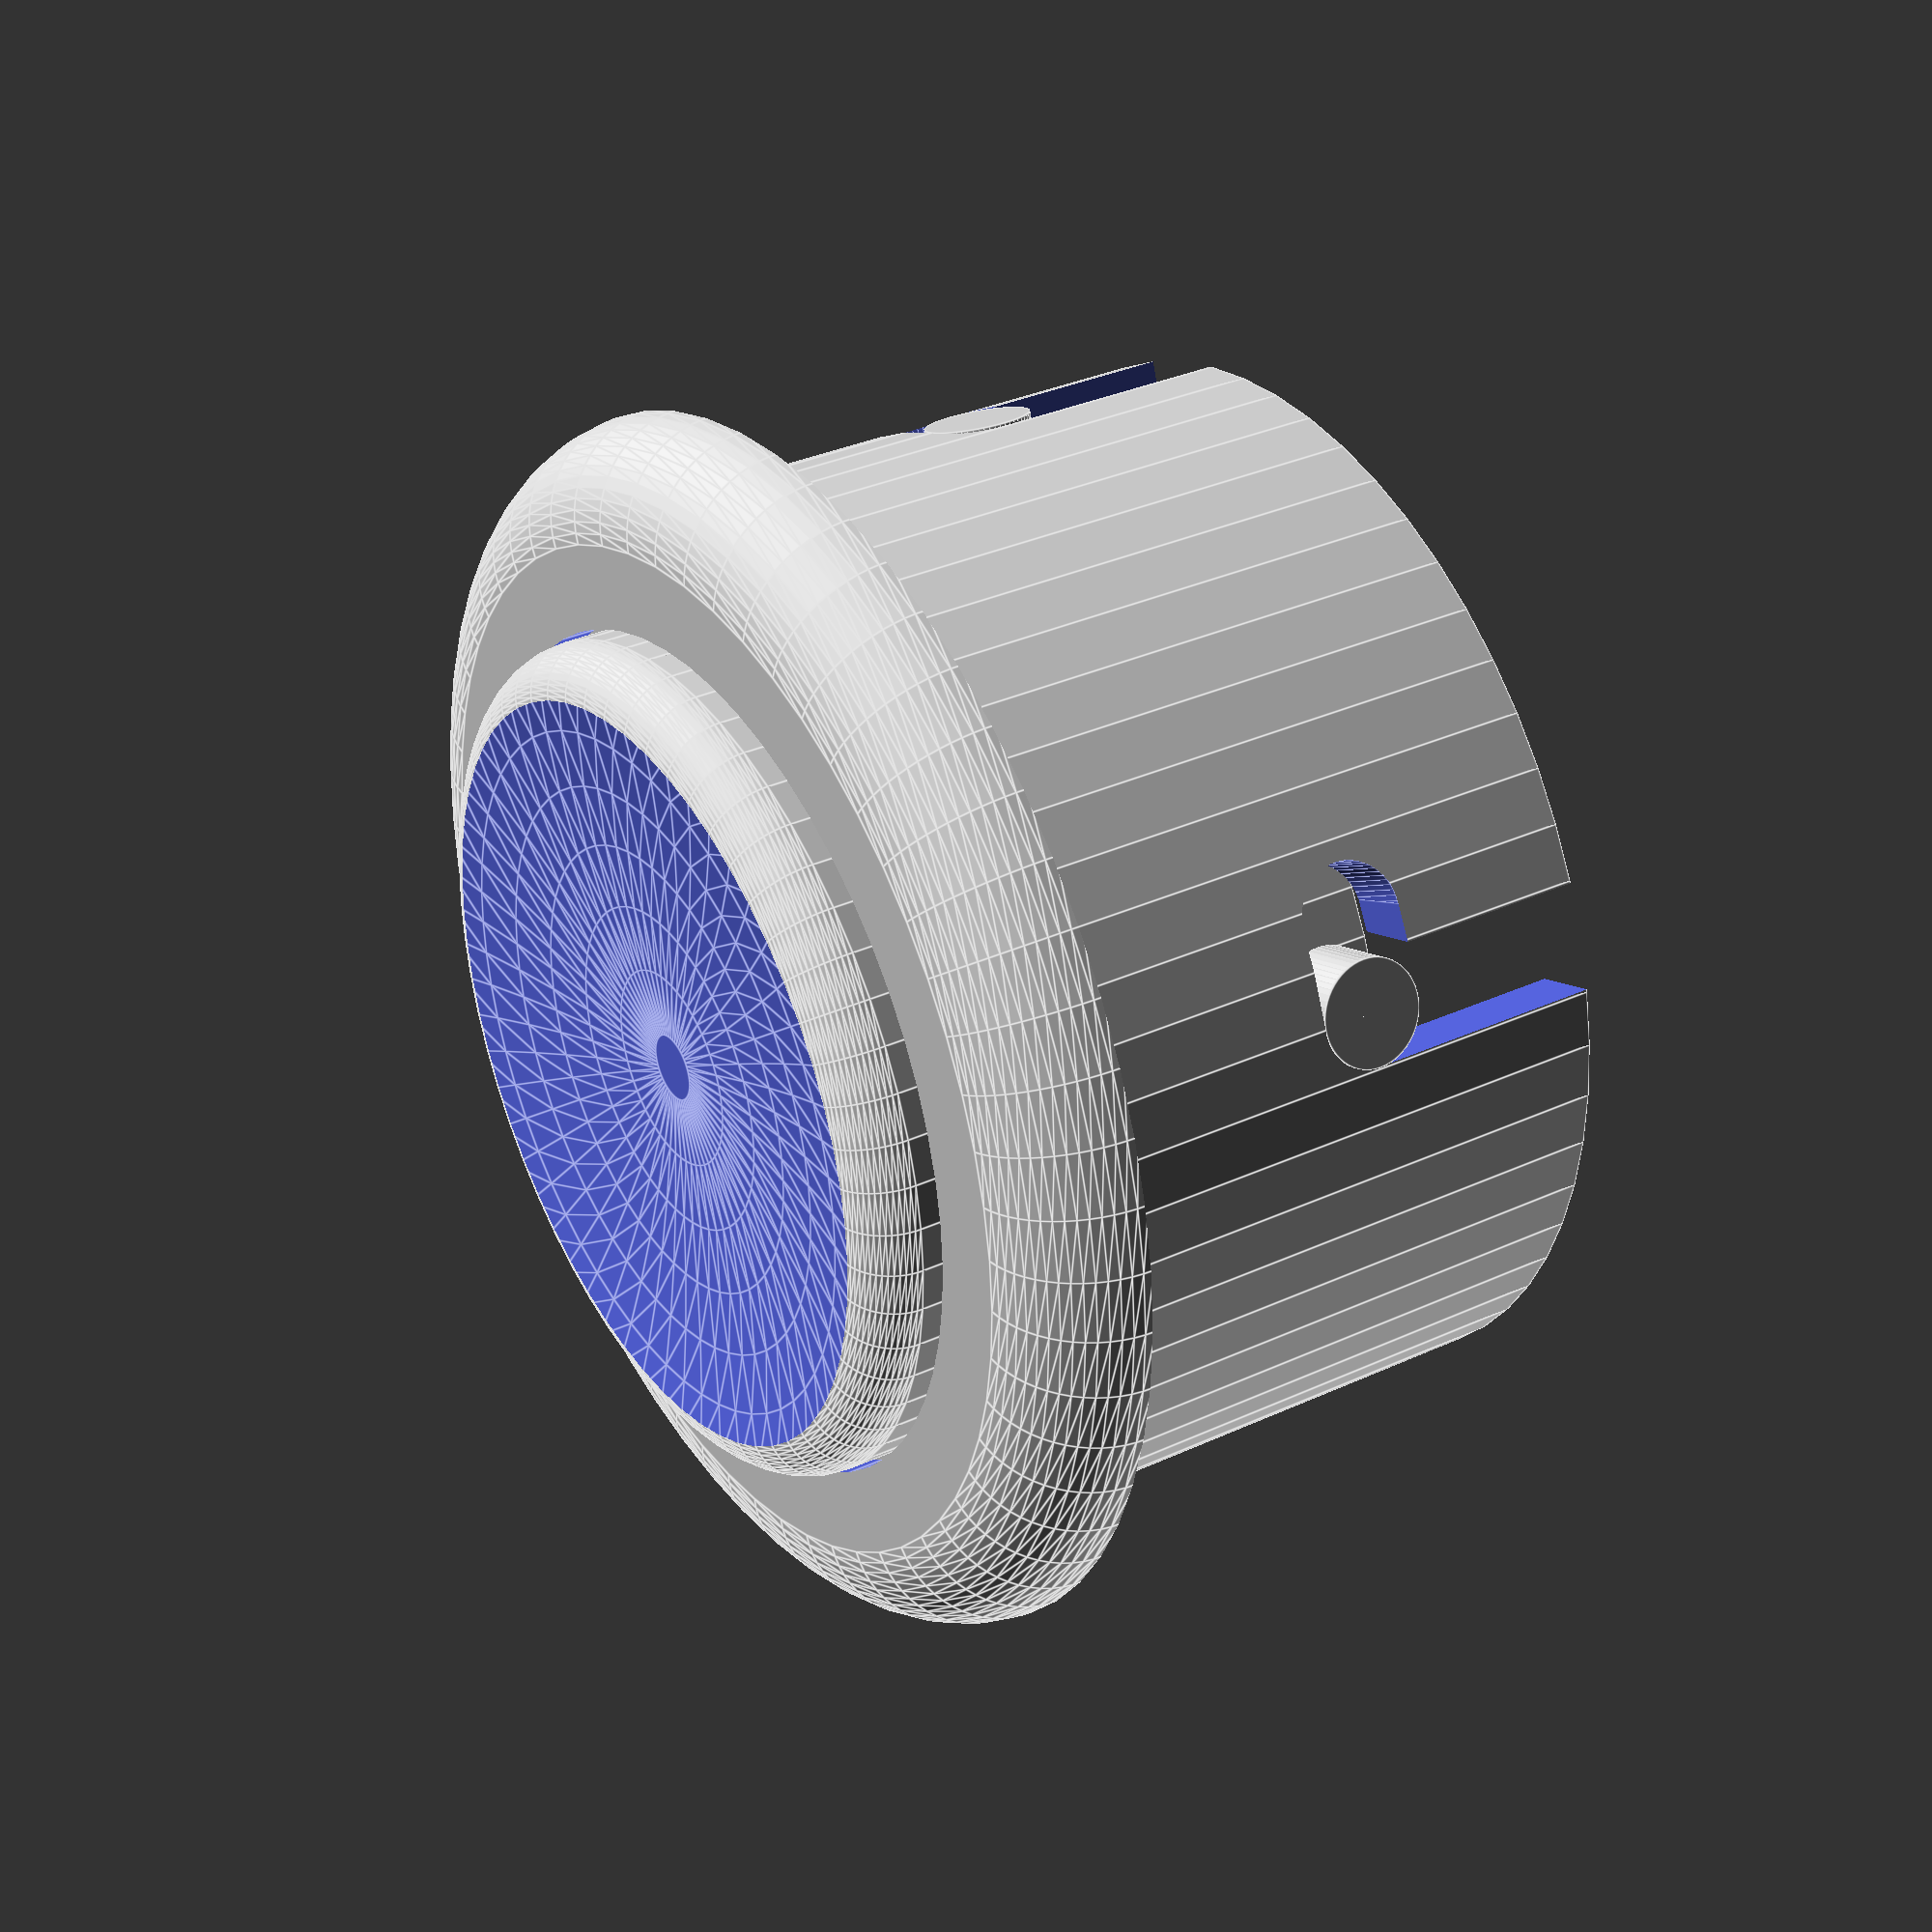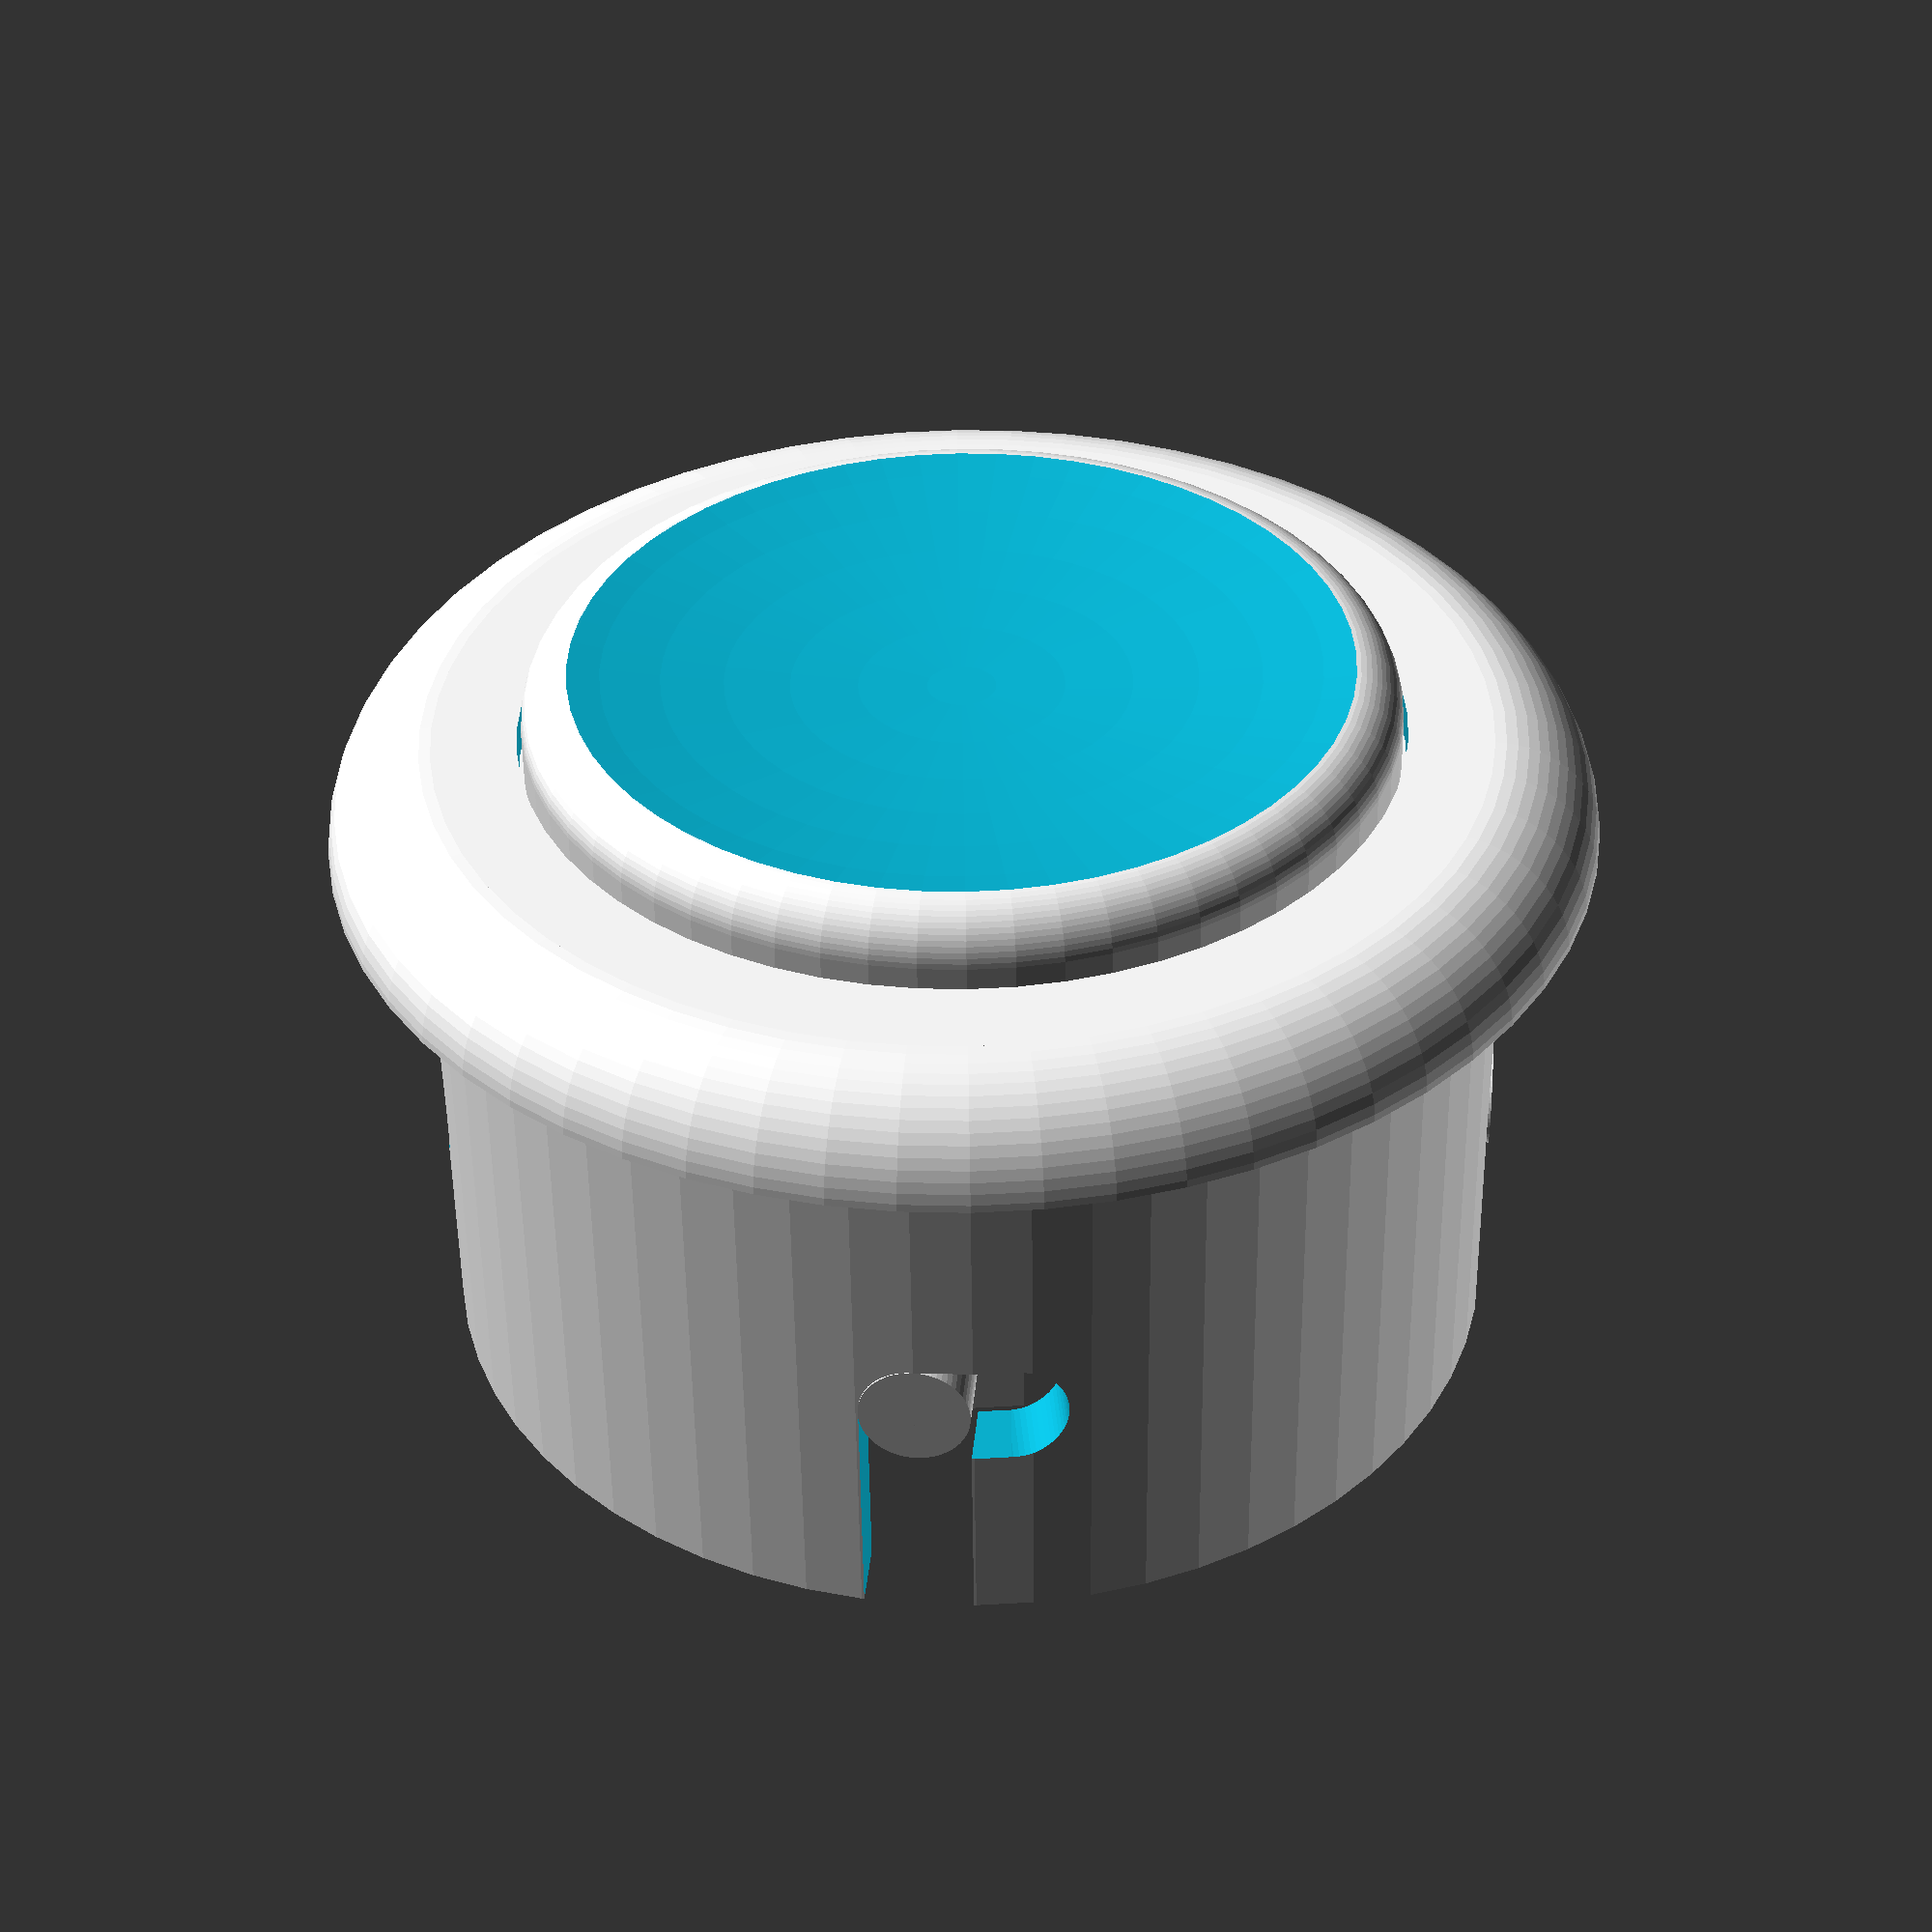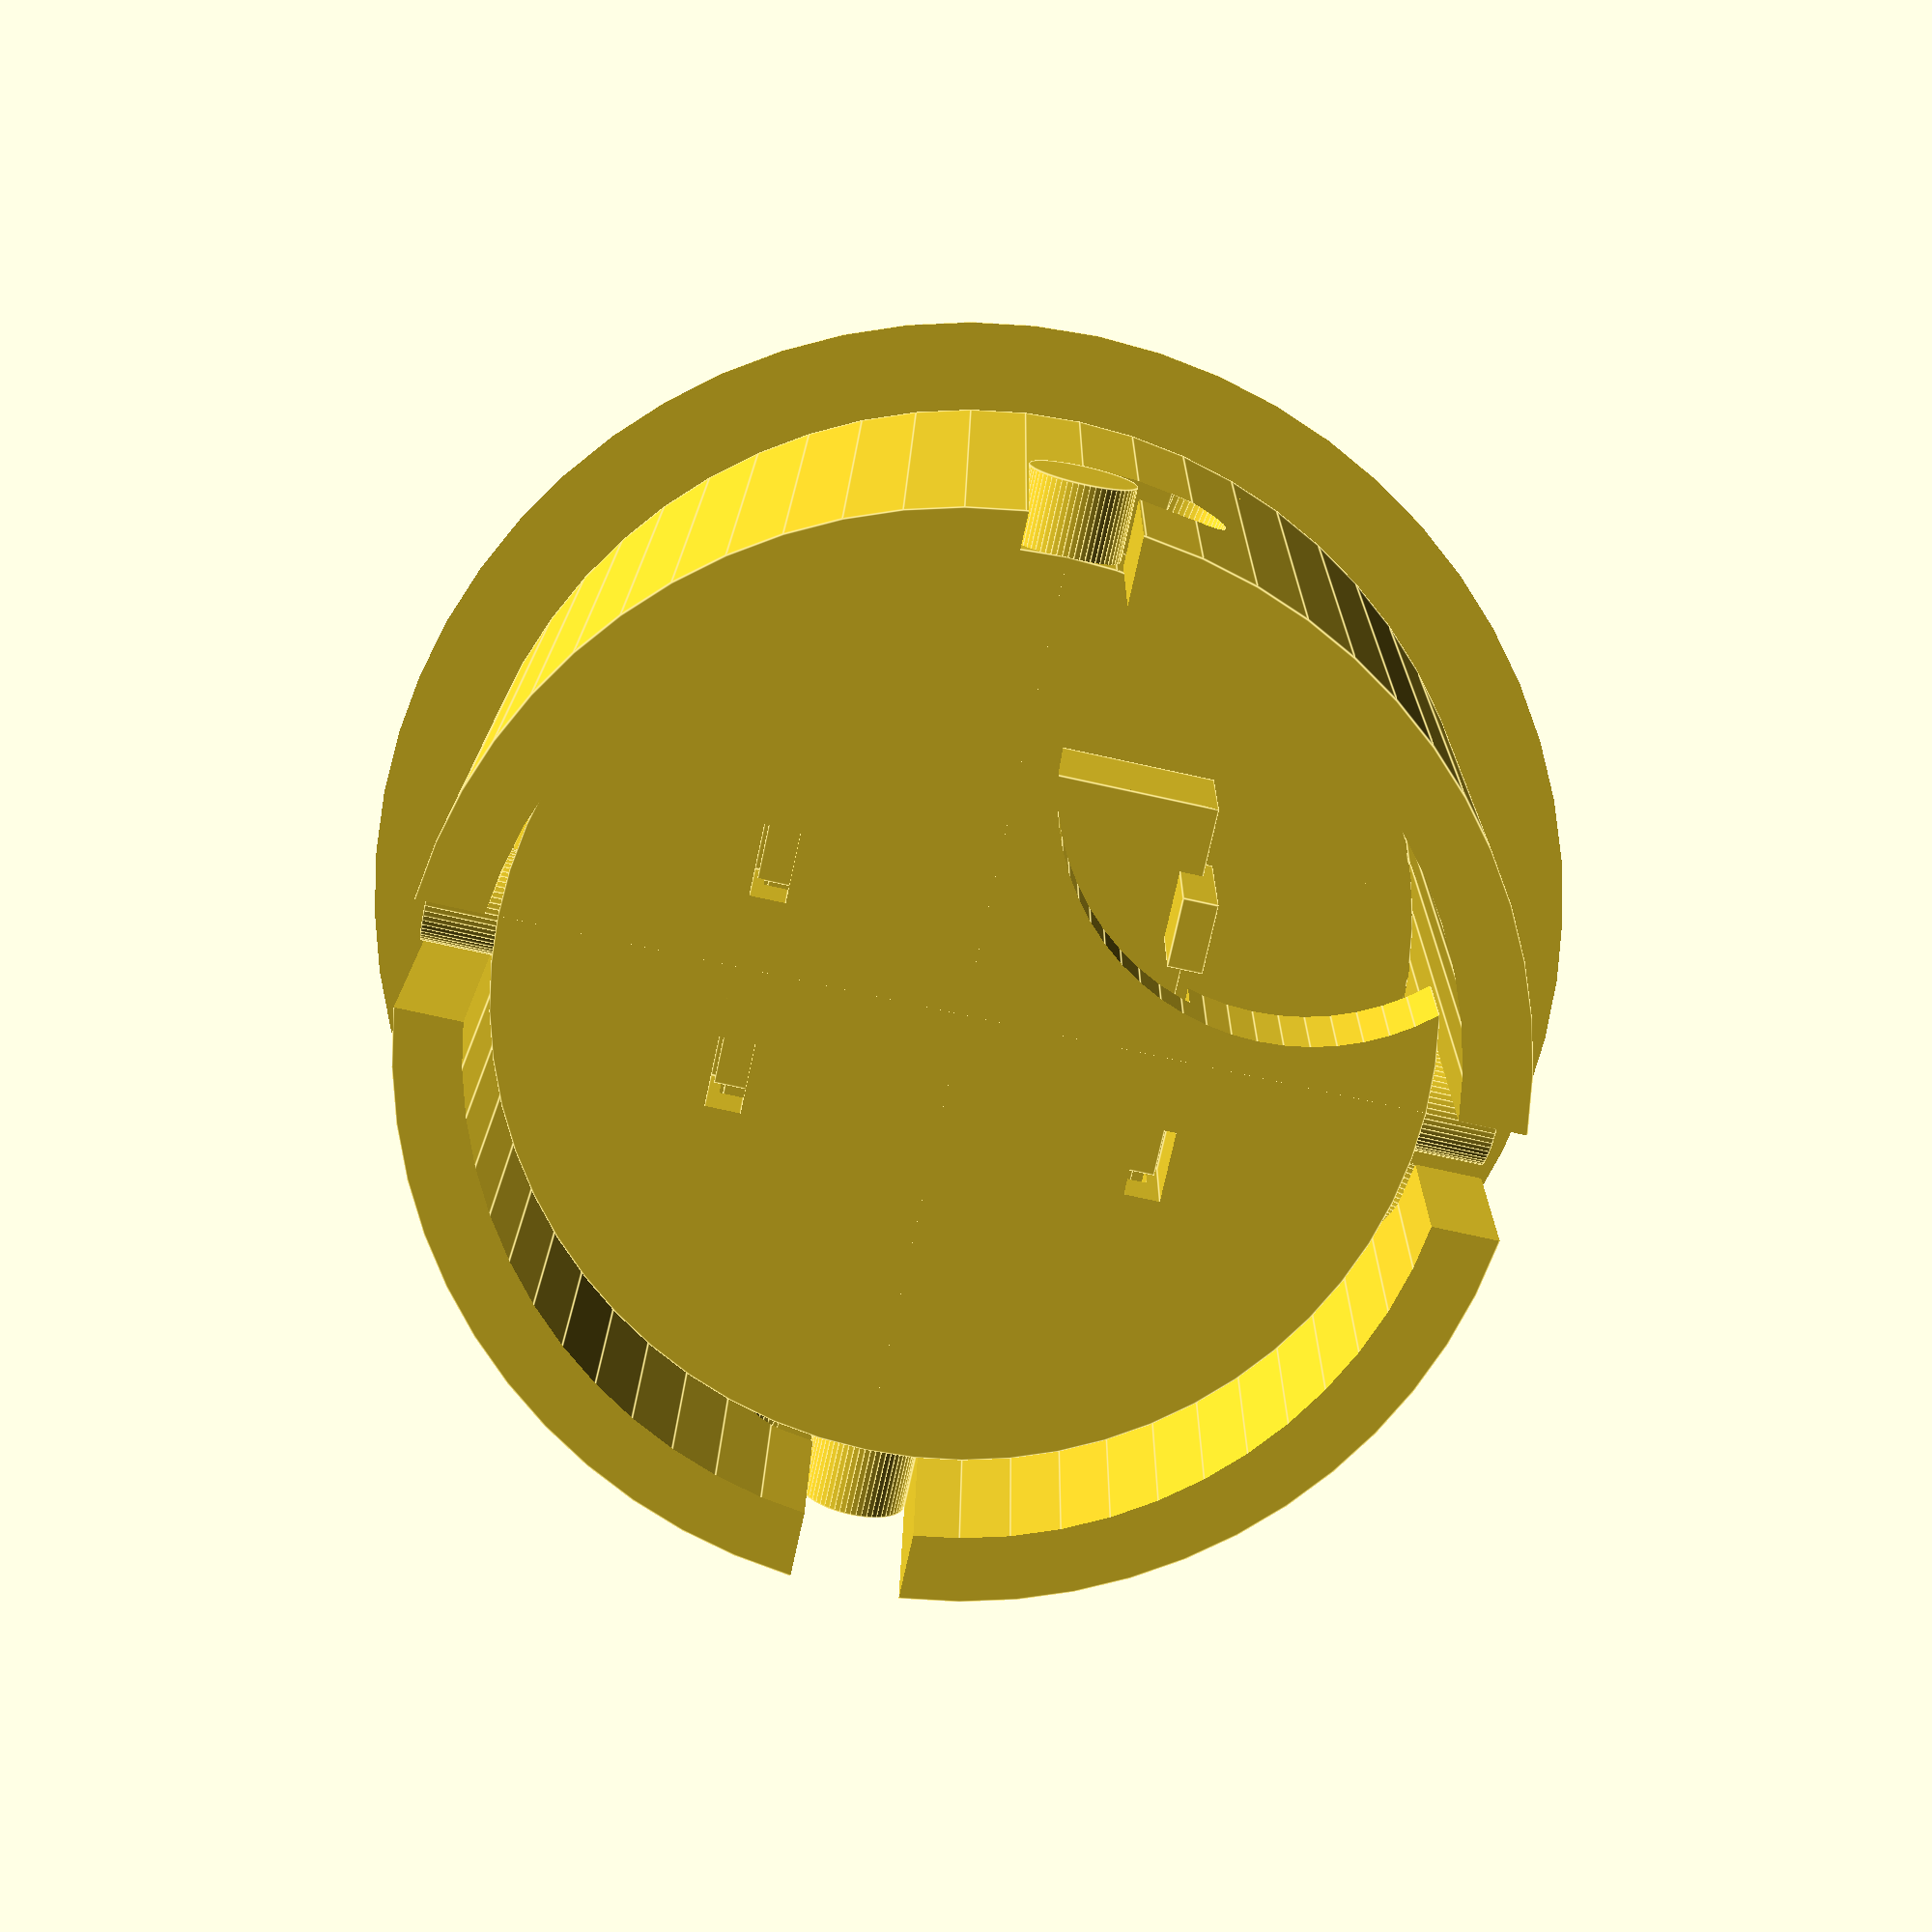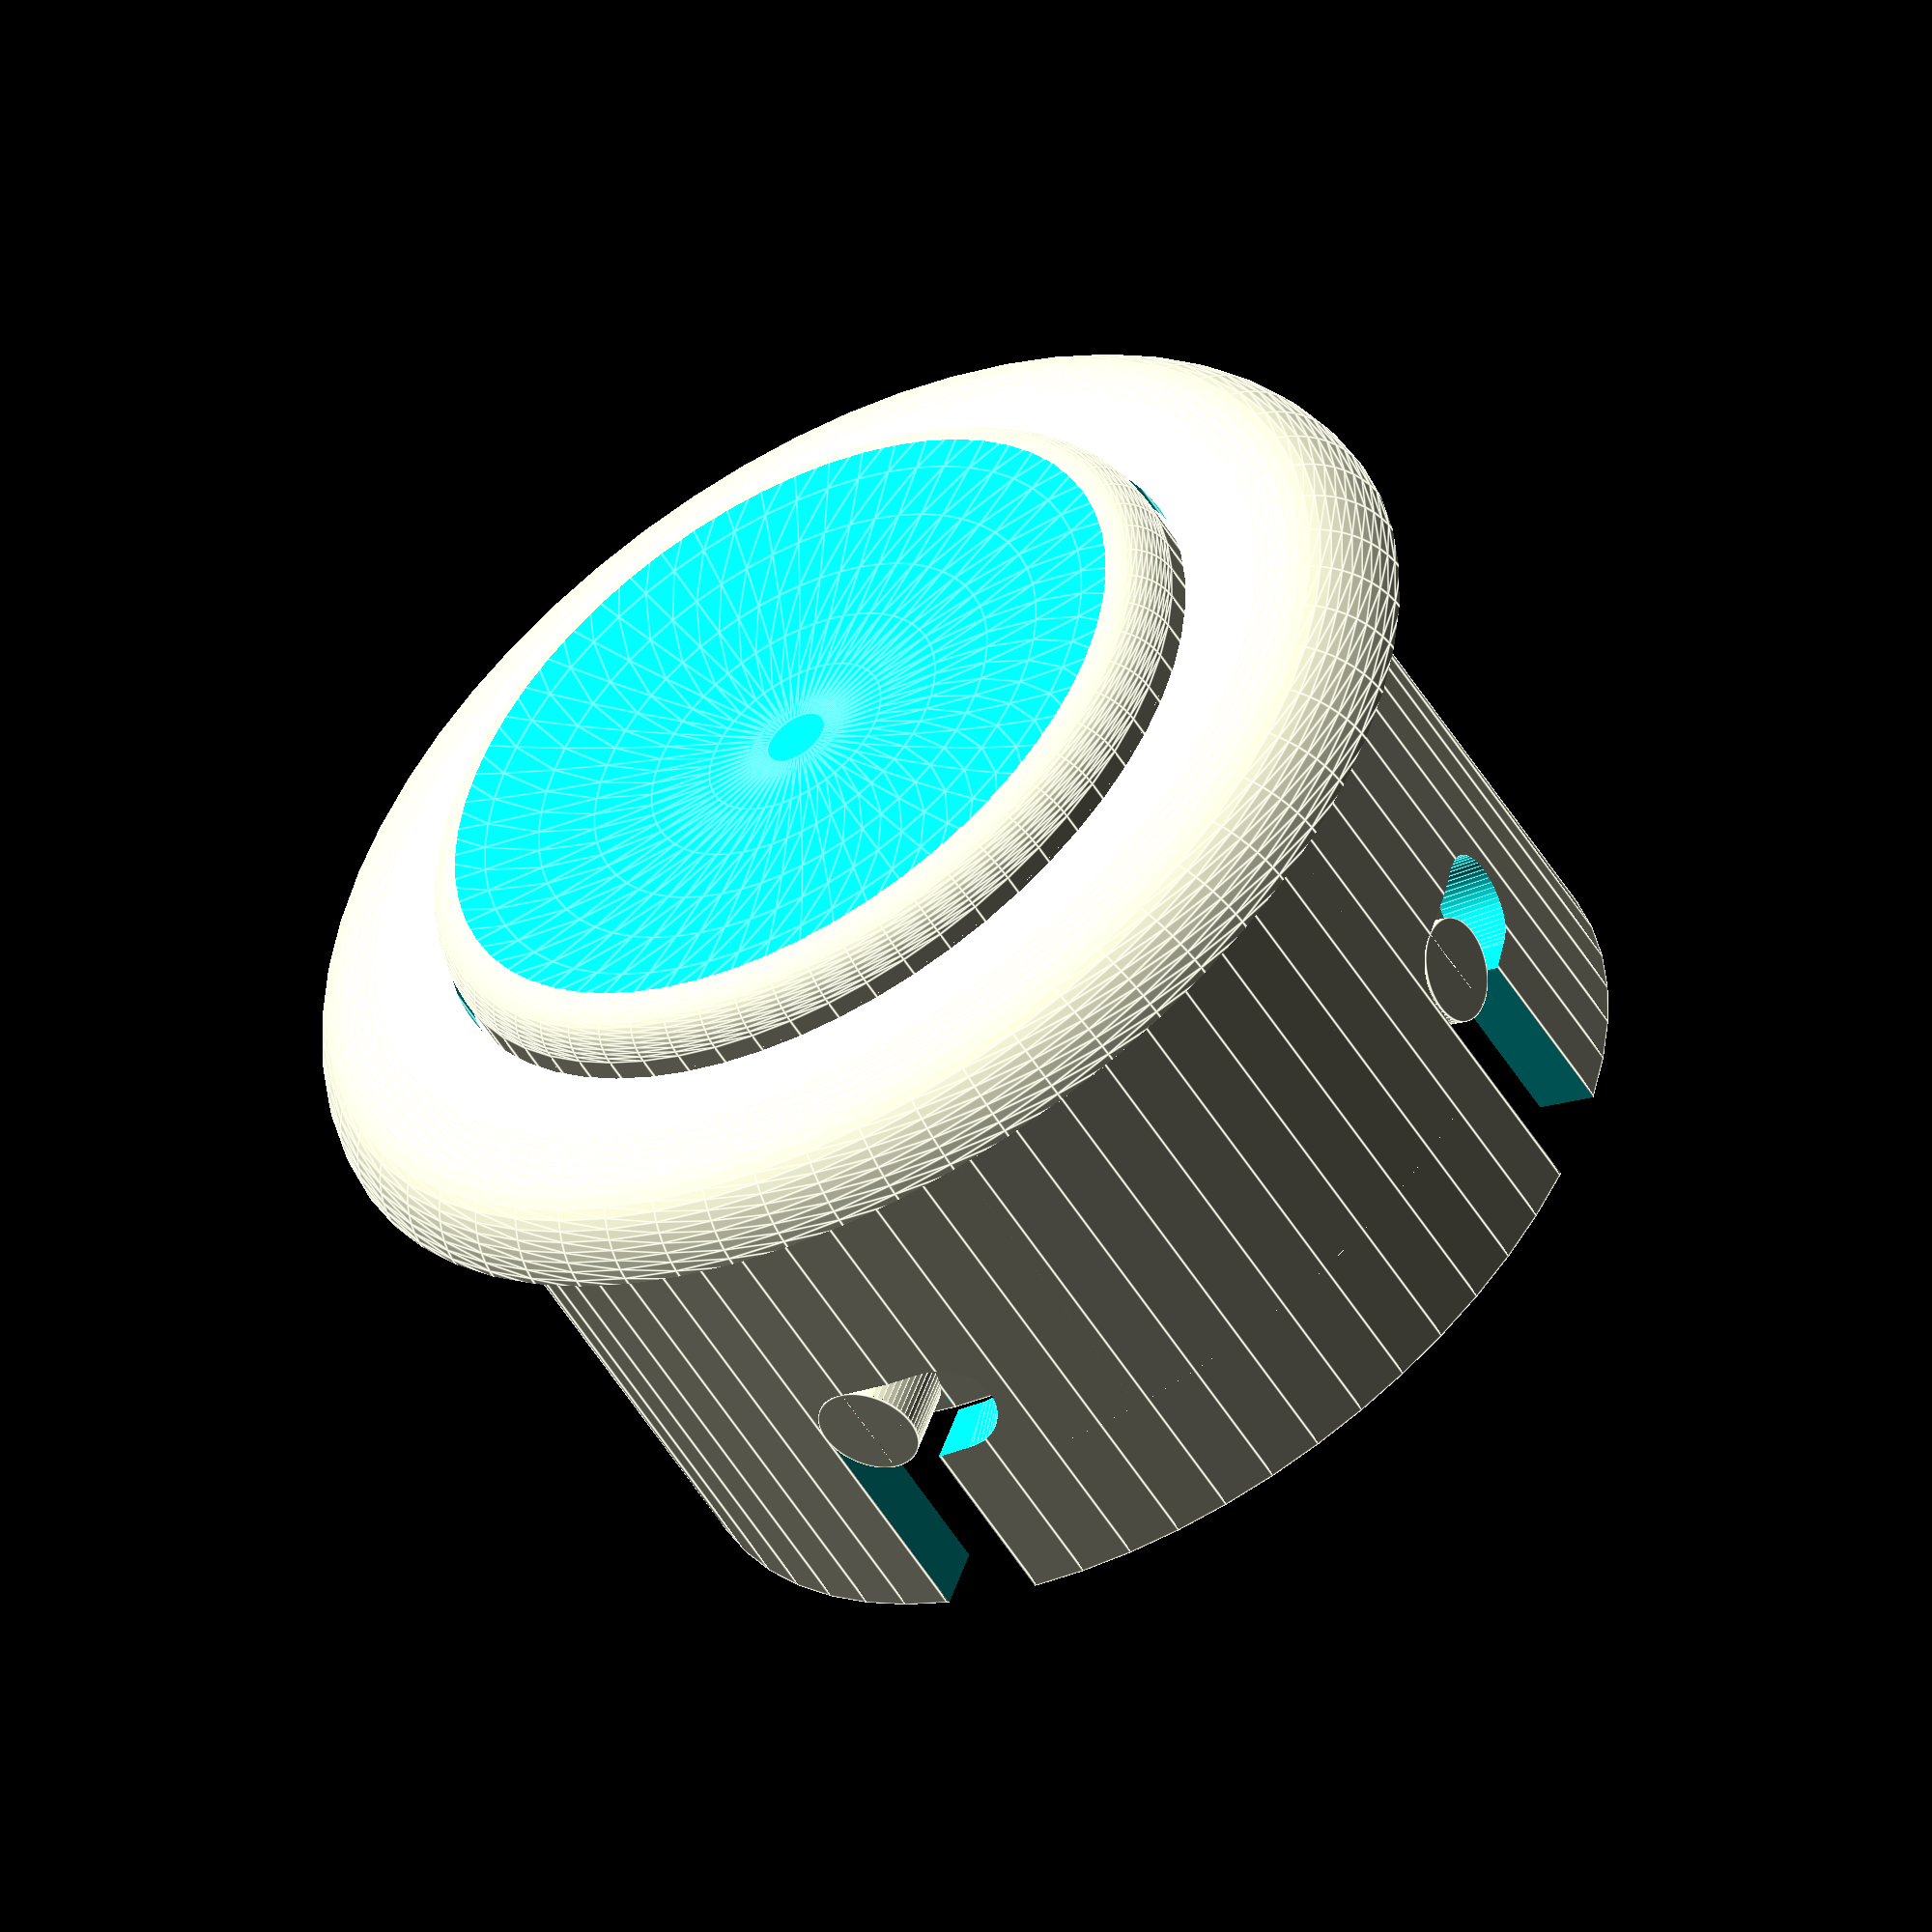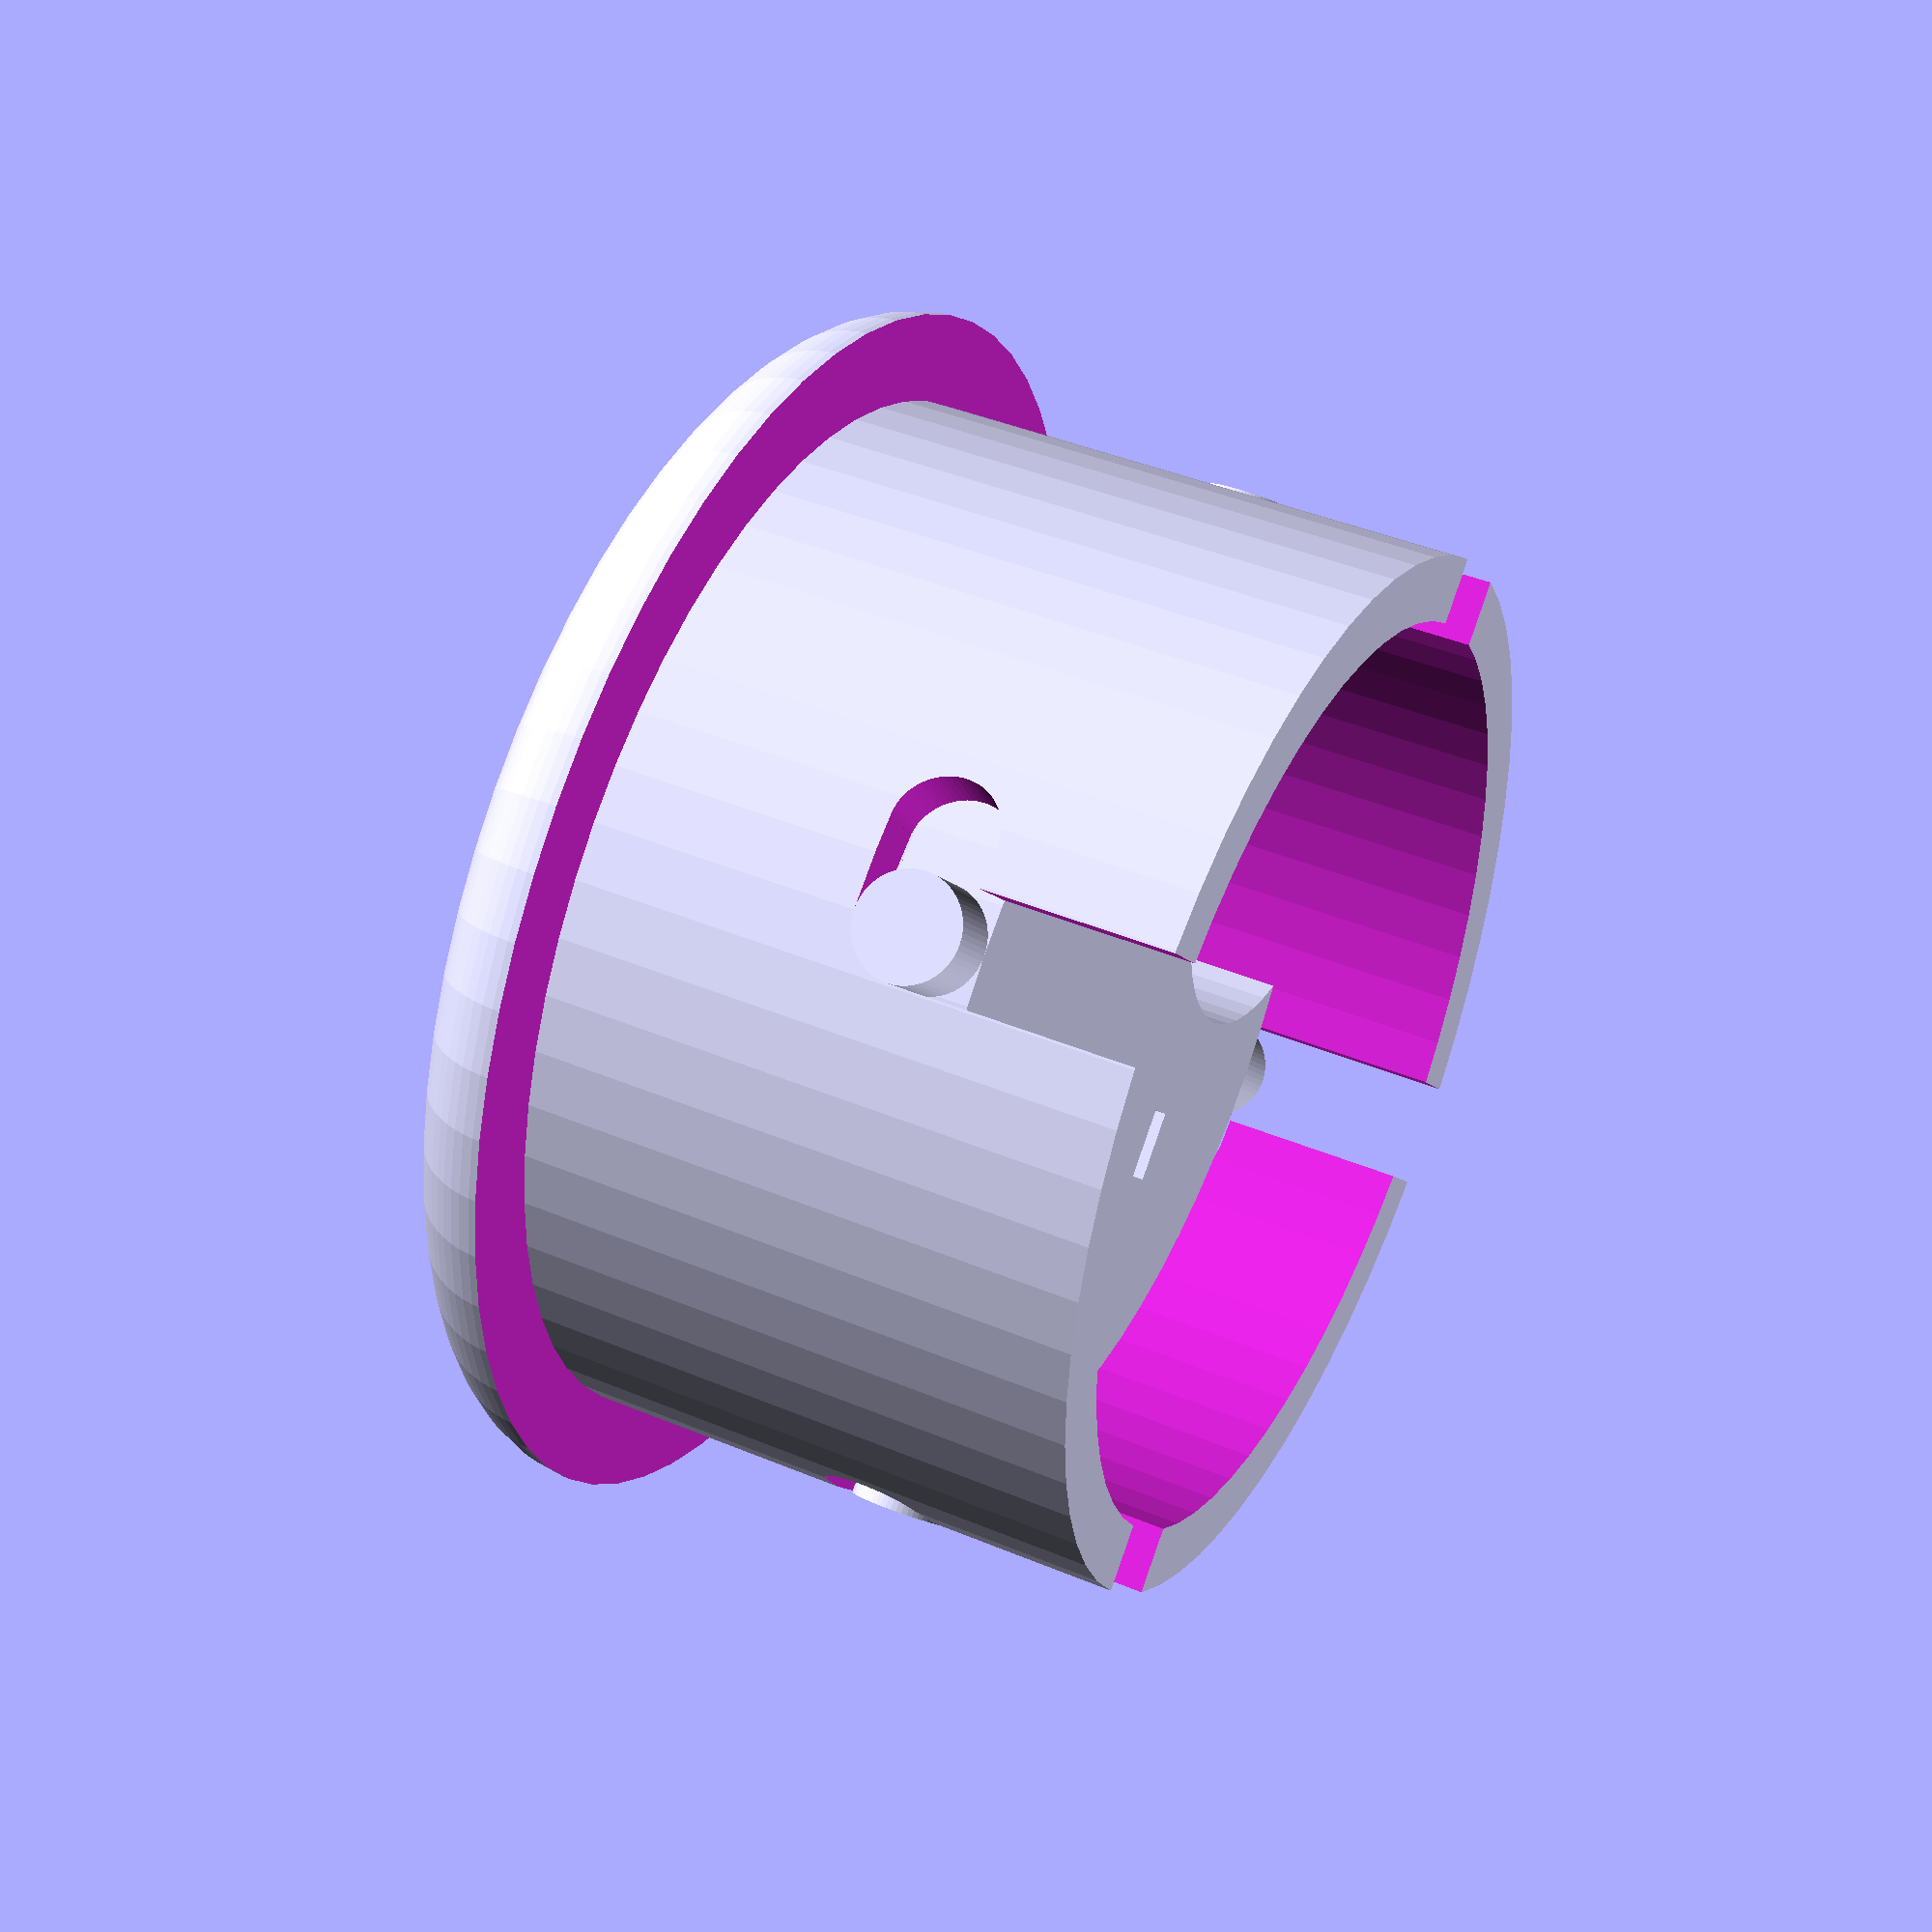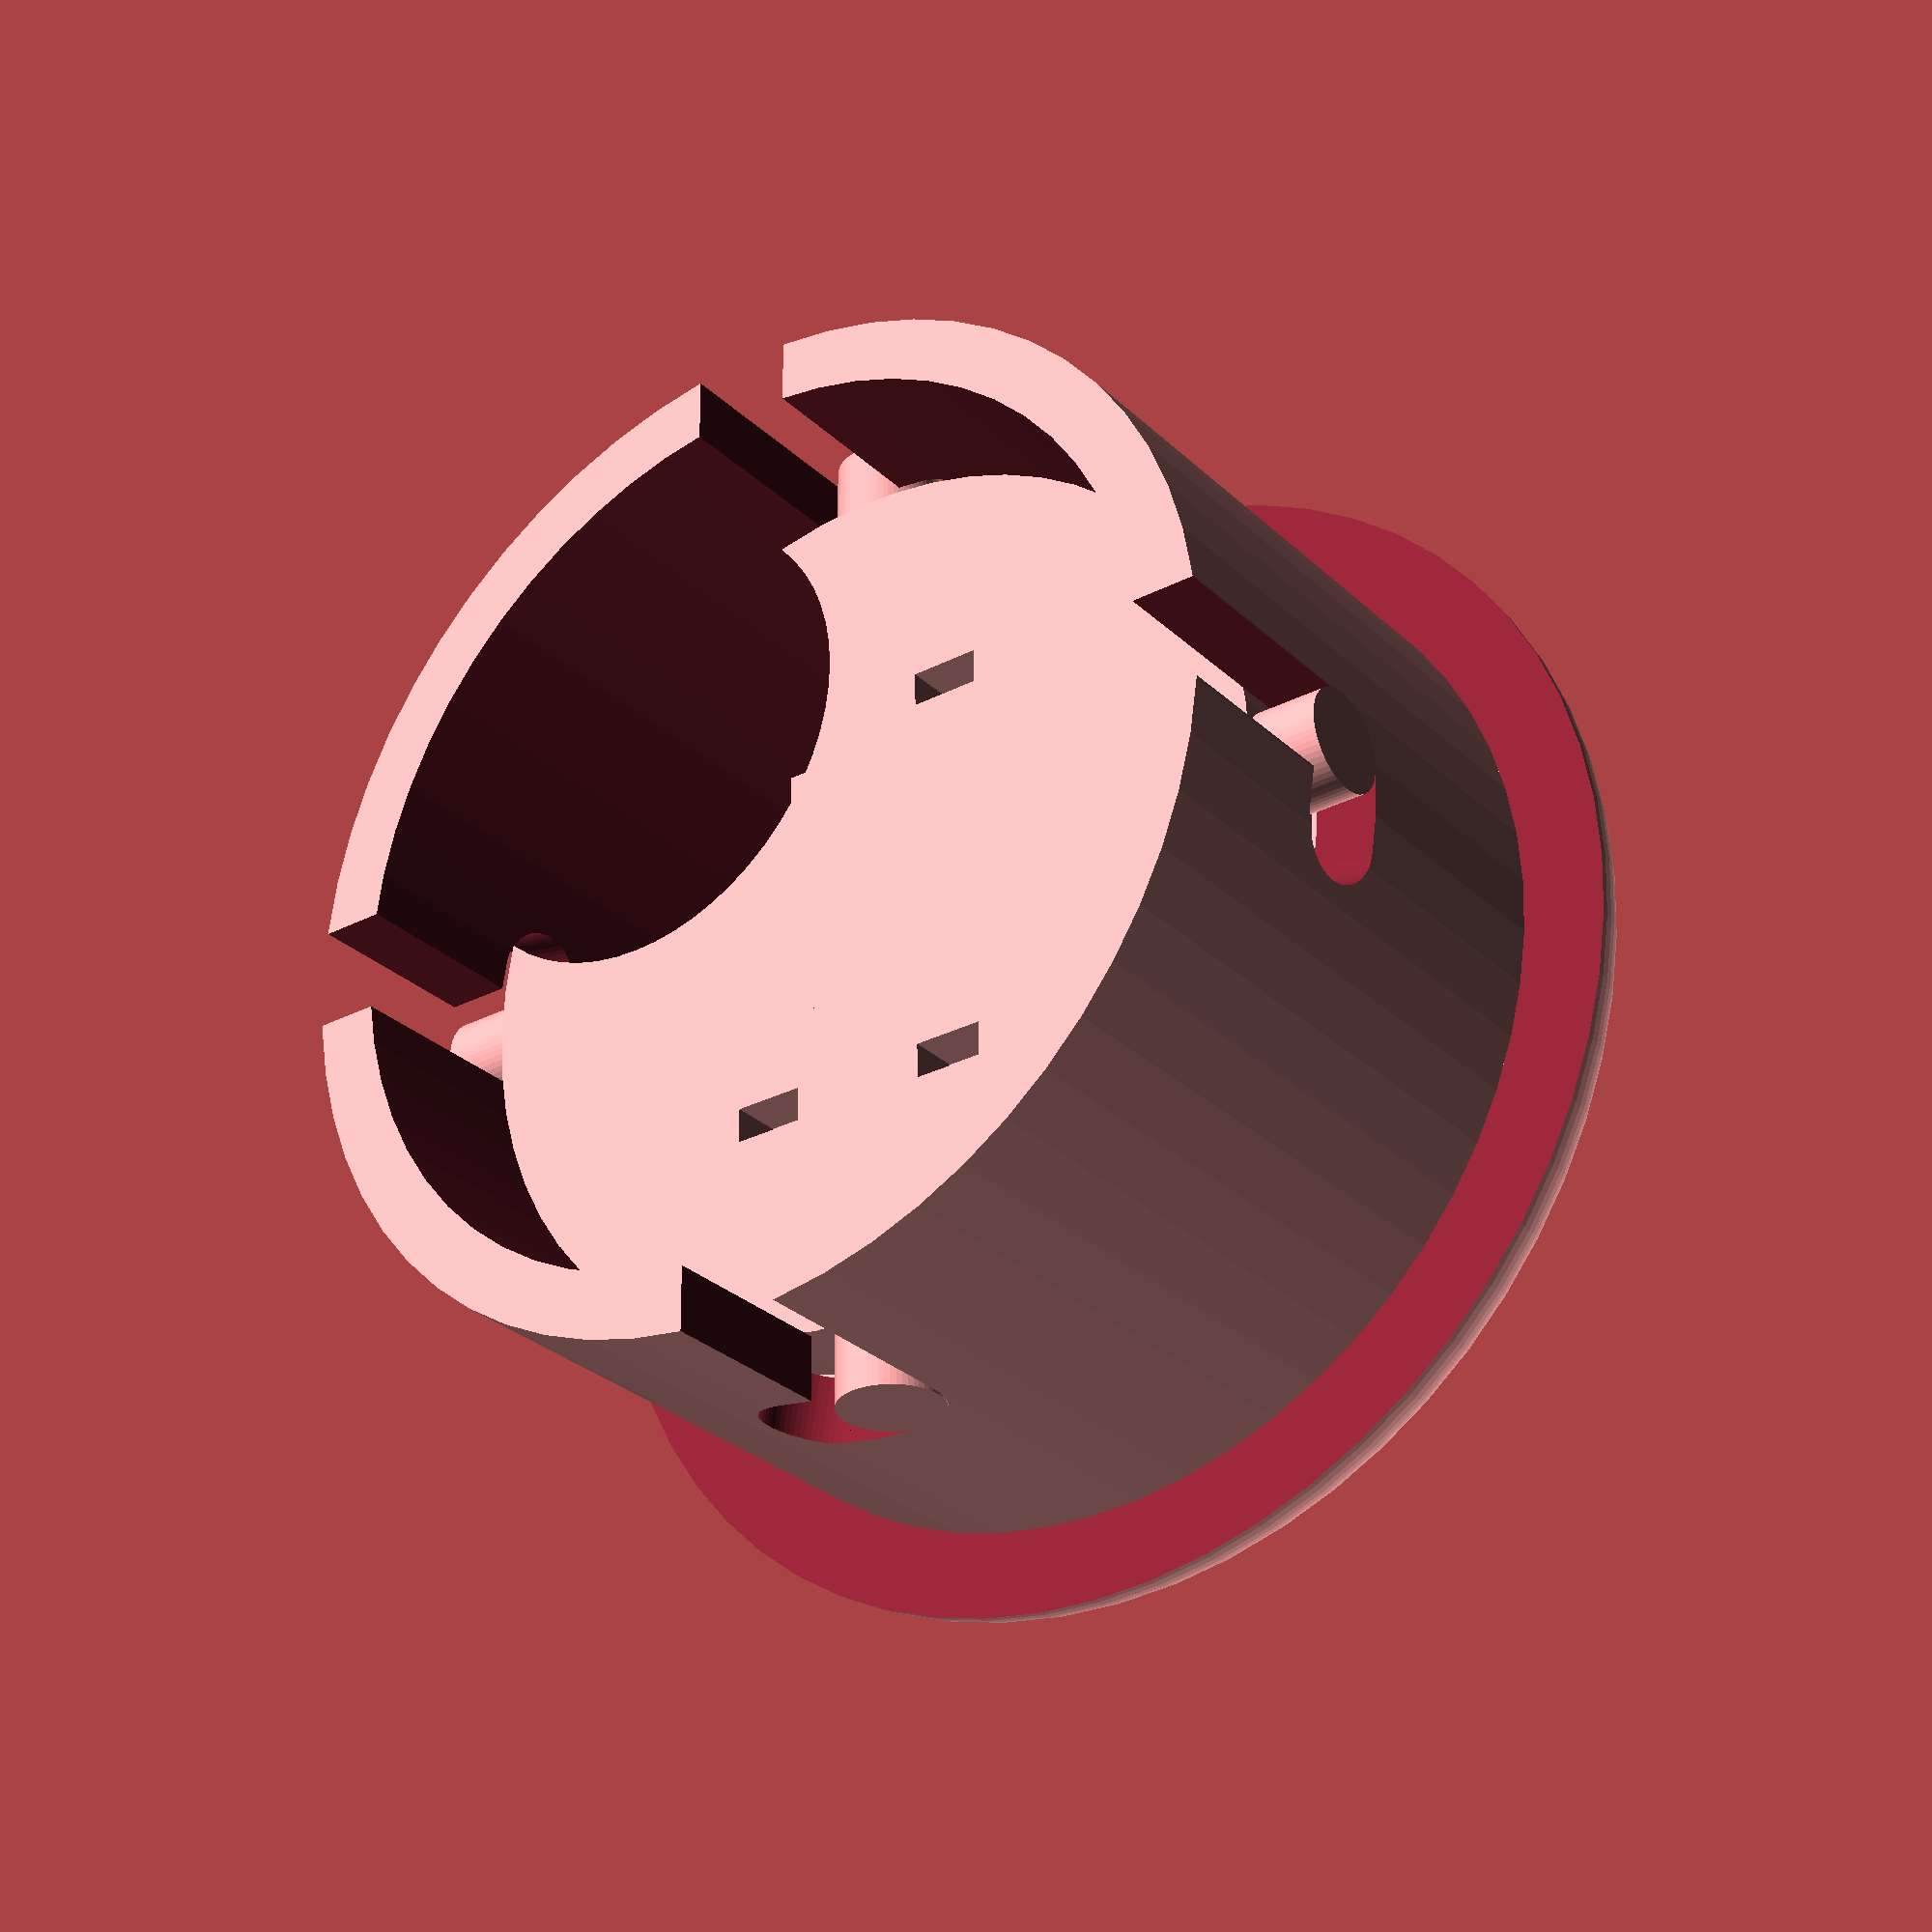
<openscad>
$fn= 60;
hoehe= -3.5;

//button
module button()
{
difference()
{
union()
{
rotate_extrude(convexity = 10)
	translate([10.5, 0, 0])
		circle(r = 1.5);
translate ([0,0,-1.5])
	cylinder (r=10.5, h=3);
translate ([0,0,-3])
	cylinder (r=12, h=3);
translate ([0,0,-4.5])
	cylinder (r=13, h=3);
}
translate ([0,0,5.1])
	scale ([1,1,0.25])
		sphere (r=18);
}
}
//translate ([0,0,1.5])
//button();

module buttoncase()
{
difference()
{
union()
{

translate([0, 0, -1.5])
rotate_extrude(convexity = 10)
	translate([14.5, 0, 0])
		circle(r = 3);
translate ([0,0,0])
	cylinder (r=14.5, h=1.5);
translate ([0,0,-2.5])
	cylinder (r=17.5, h=1);

}
translate ([0,0,-17.4])
	cylinder (r=17.7, h=16);
translate ([0,0,-1])
	cylinder (r=12.15, h=4.5);
translate ([0,0,-24])
	cylinder (r=13.15, h=24.5);

}
//body
difference()
{
translate ([0,0,-17.4])
	cylinder (r=15, h=16);
translate ([0,0,-24])
	cylinder (r=13.15, h=24.5);
//trislot goes here---
translate ([0,0,0.5 + hoehe])
switchholder();
translate ([0,0,0.5 + hoehe])
	rotate ([0,0,10])
		switchholder();

translate ([0,0,-14 + (hoehe/2)])
	cube ([3,36,14 + hoehe],center=true);
translate ([0,0,-7+ (hoehe)])
 rotate ([0,0,5])
	cube ([2.5,36,3],center=true);
translate ([0,0,-14+ (hoehe/2)])
	cube ([36,3,14+hoehe],center=true);
translate ([0,0,-7+ (hoehe)])
 rotate ([0,0,5])
		cube ([36,2.5,3],center=true);
}
}
//buttoncase();

module switch()
{
translate ([0,0,0])
	cube ([11.95,11.95,3.7],center=true);
translate ([0,0,1.85])
	cylinder (r=3.9, h=0.66);
//locator pins
translate ([4.47,0,-3.10])
	cylinder (r=0.75, h=1.3);
translate ([-4.47,0,-3.10])
	cylinder (r=0.75, h=1.3);
// terminals
for (i=[[3,5.8,-2.6],[-3,5.8,-2.6],[-3,-5.8,-2.6],[3,-5.8,-2.6]])
translate (i)
	cube ([2,1,4.5],center=true);
}






module switchholder()
{
difference()
{
union()
{
translate ([0,0,-9])
	cylinder (r=13, h=3);
//locking pins
translate ([0,15,-7.5])
	rotate ([90,0,0])
		cylinder (r=1.5, h=30);
translate ([-15,0,-7.5])
	rotate ([0,90,0])
		cylinder (r=1.5, h=30);
}
scale ([1.02,1.02,1.01])
translate ([0,0,-5.6])
	switch();
translate([8,8,-10])
    cylinder(r=7, h=10);
}
}

//put it all together
translate ([0,0,1.5])
	button();
translate ([0,0,-5.6])
	switch();
translate([0,0,0 + hoehe])
    switchholder();

translate ([0,0,-0.5])
	buttoncase();
































































</openscad>
<views>
elev=327.1 azim=160.5 roll=57.5 proj=p view=edges
elev=232.9 azim=185.4 roll=179.3 proj=p view=solid
elev=344.6 azim=257.7 roll=180.6 proj=p view=edges
elev=231.8 azim=290.6 roll=149.7 proj=o view=edges
elev=318.4 azim=223.4 roll=116.9 proj=p view=solid
elev=209.3 azim=180.7 roll=323.5 proj=p view=wireframe
</views>
